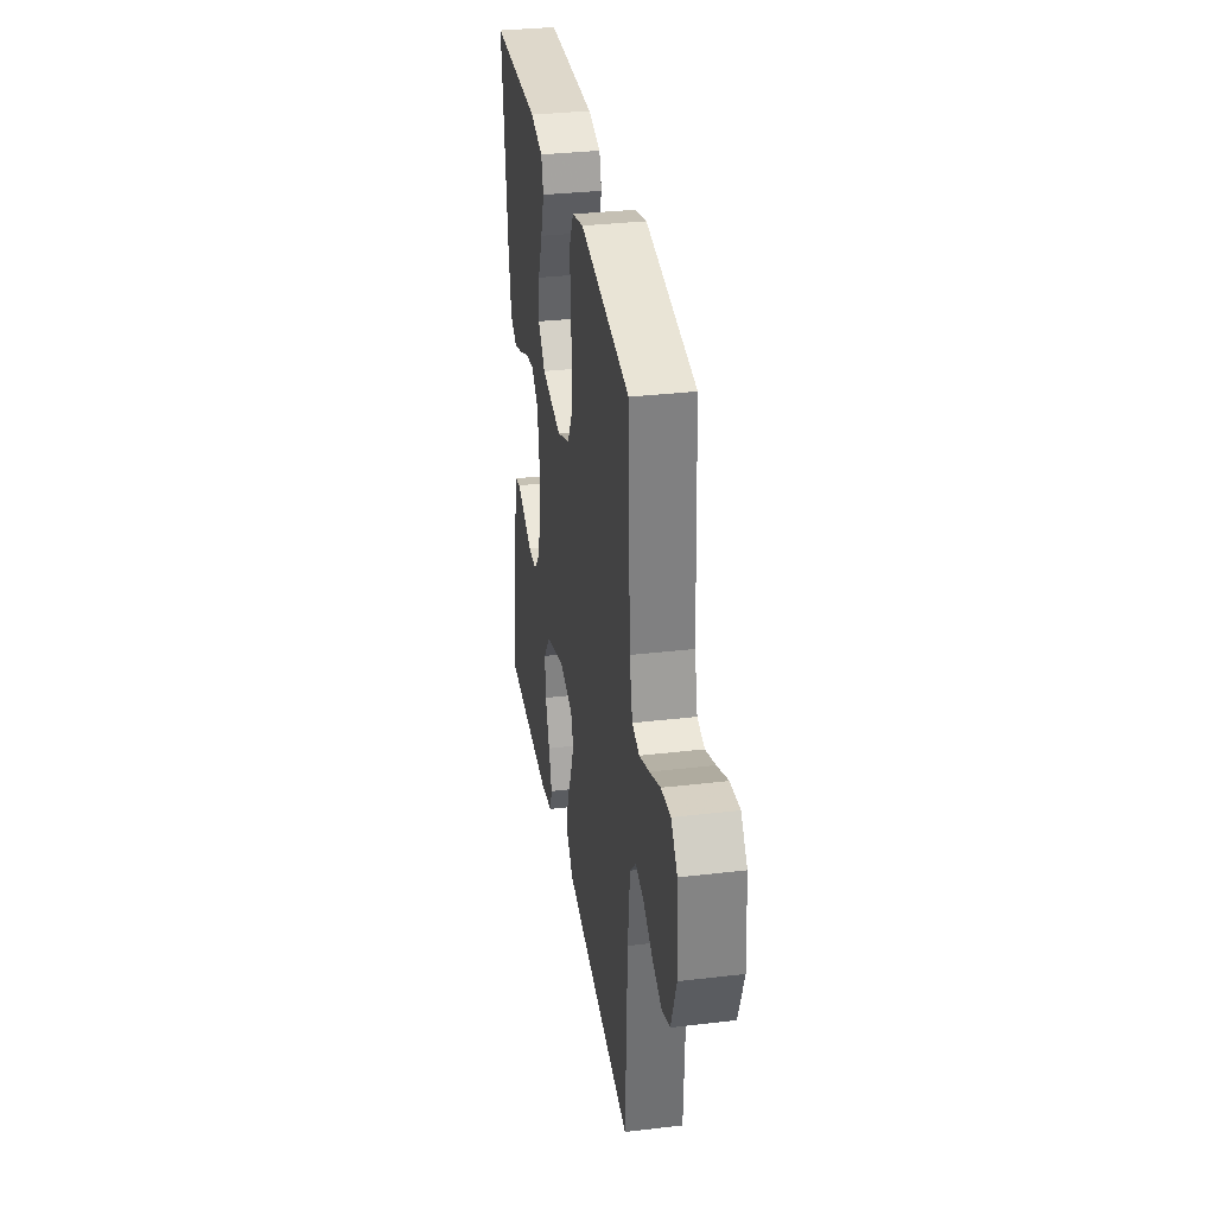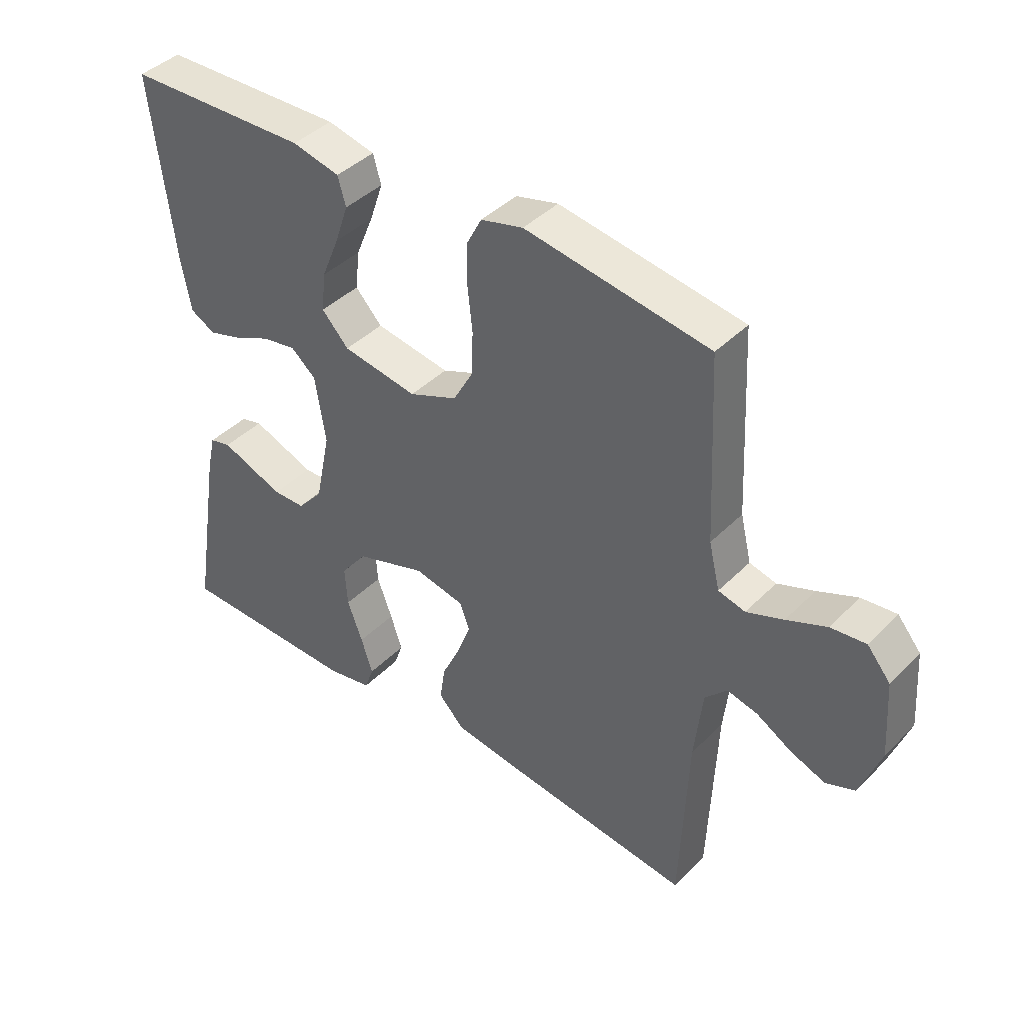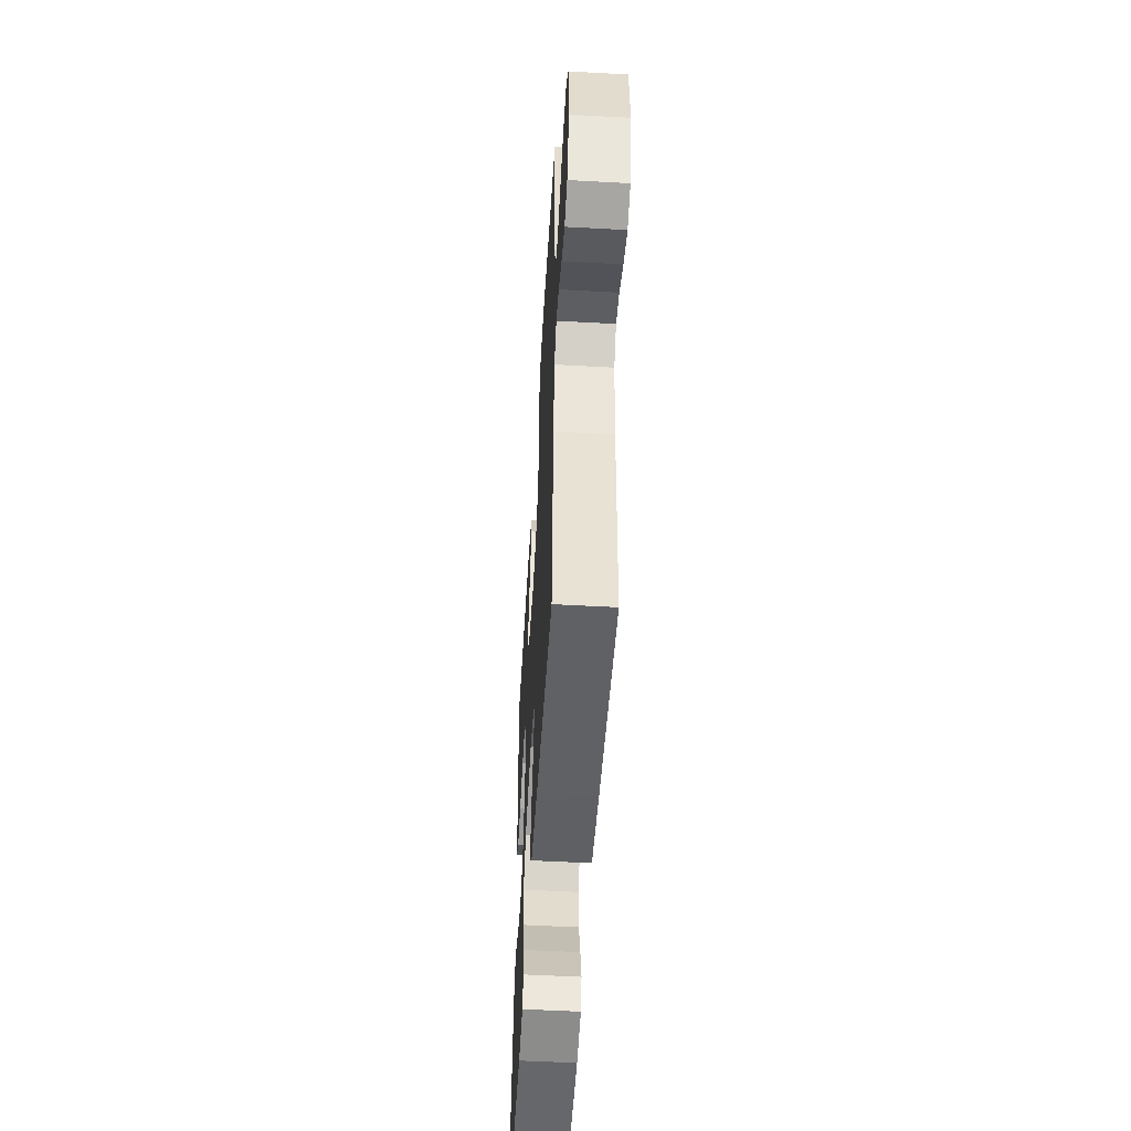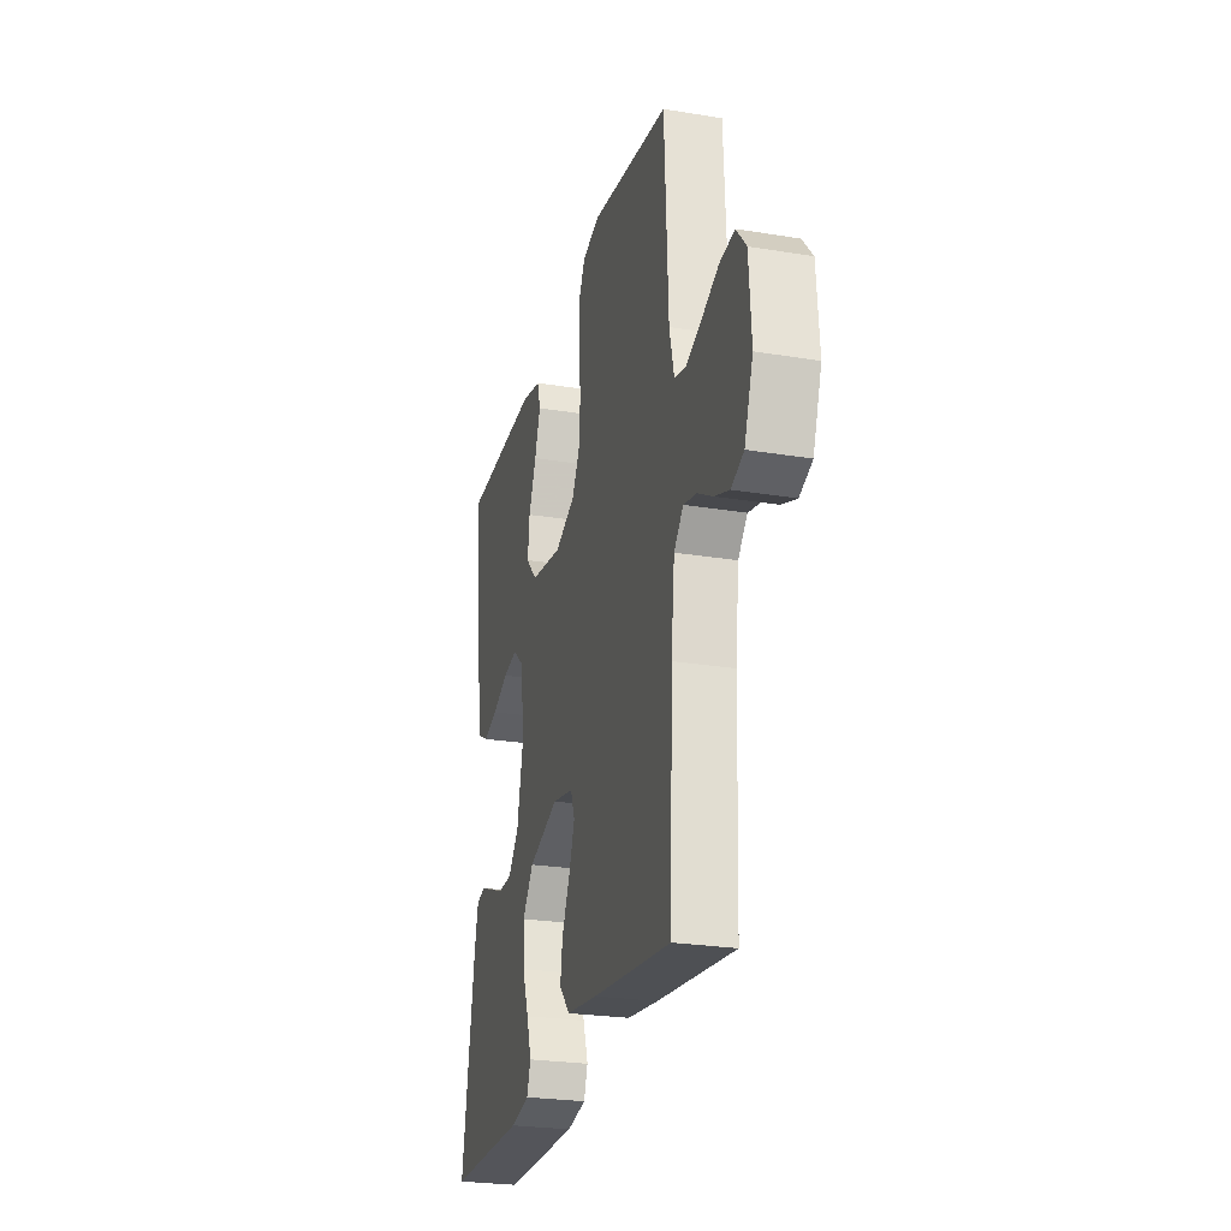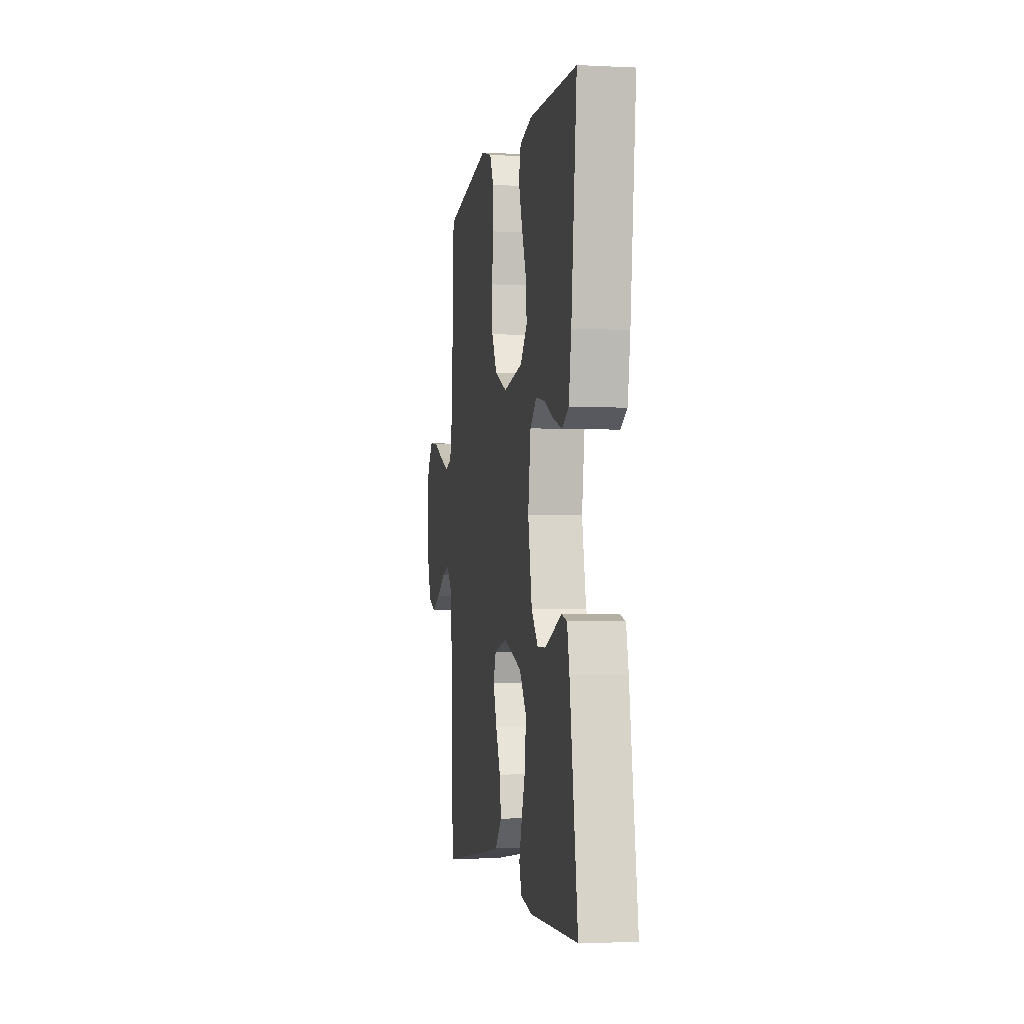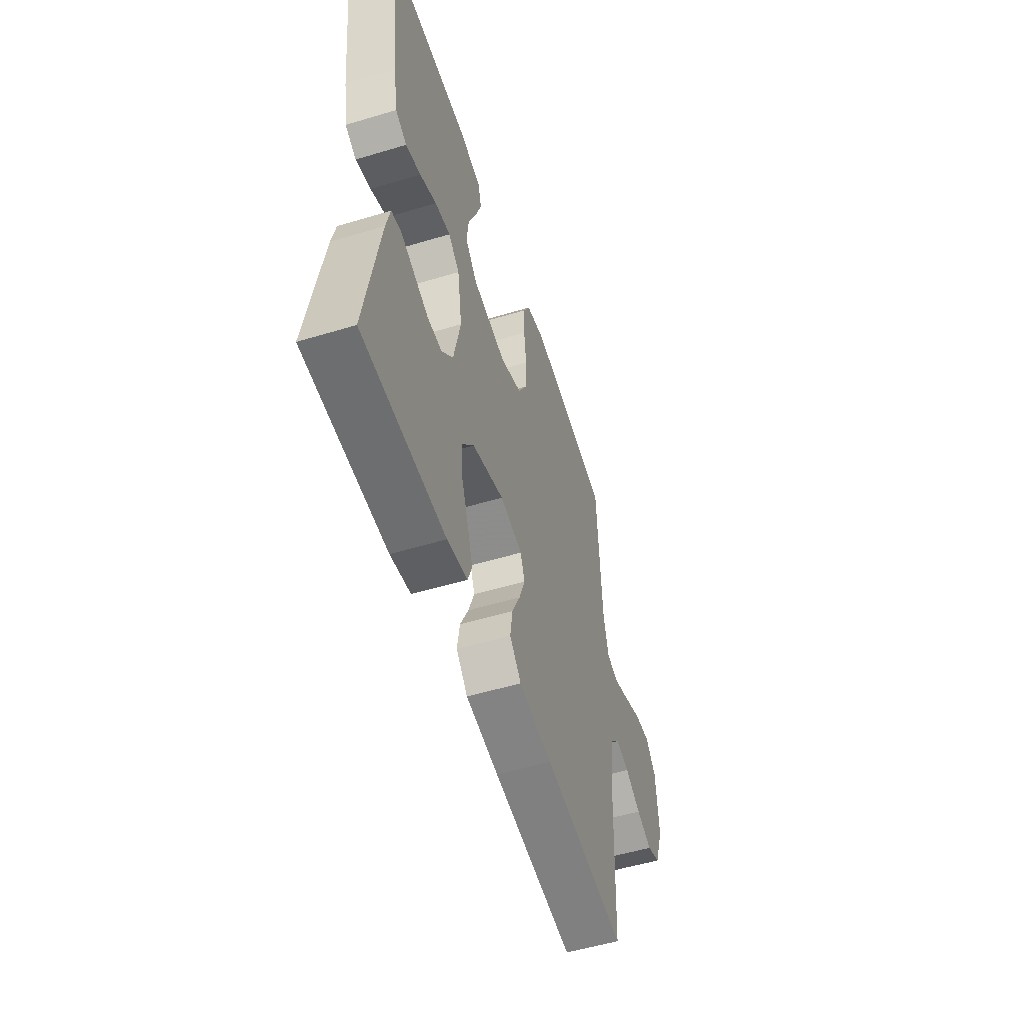
<metadata>
{"format":"obj","ext":"obj","renderer":"f3d","projection":"perspective","resolution":1024,"background":"white","views":[{"elev":33.2,"azim":-99.2,"up":"+Z"},{"elev":41.5,"azim":-140.0,"up":"+Z"},{"elev":-52.6,"azim":-93.4,"up":"+Z"},{"elev":-25.5,"azim":-104.8,"up":"+Z"},{"elev":-3.2,"azim":80.4,"up":"+Z"},{"elev":-53.7,"azim":107.8,"up":"+Z"}]}
</metadata>
<code>
v -0.5 0.07 0.5
v -0.2 0.07 0.547
v -0.131 0.07 0.529
v -0.106 0.07 0.481
v -0.106 0.07 0.415
v -0.114 0.07 0.341
v -0.111 0.07 0.27
v -0.079 0.07 0.212
v 0 0.07 0.179
v 0.123 0.07 0.199
v 0.167 0.07 0.246
v 0.16 0.07 0.31
v 0.131 0.07 0.38
v 0.109 0.07 0.444
v 0.122 0.07 0.49
v 0.2 0.07 0.508
v 0.5 0.07 0.5
v 0.465 0.07 0.2
v 0.449 0.07 0.111
v 0.408 0.07 0.089
v 0.353 0.07 0.106
v 0.292 0.07 0.134
v 0.236 0.07 0.144
v 0.195 0.07 0.109
v 0.178 0.07 0
v 0.203 0.07 -0.12
v 0.245 0.07 -0.168
v 0.298 0.07 -0.169
v 0.353 0.07 -0.148
v 0.402 0.07 -0.129
v 0.437 0.07 -0.138
v 0.451 0.07 -0.2
v 0.5 0.07 -0.5
v 0.2 0.07 -0.503
v 0.126 0.07 -0.488
v 0.111 0.07 -0.446
v 0.13 0.07 -0.387
v 0.155 0.07 -0.32
v 0.159 0.07 -0.254
v 0.116 0.07 -0.198
v 0 0.07 -0.159
v -0.082 0.07 -0.176
v -0.098 0.07 -0.219
v -0.076 0.07 -0.279
v -0.046 0.07 -0.343
v -0.037 0.07 -0.402
v -0.079 0.07 -0.446
v -0.2 0.07 -0.463
v -0.5 0.07 -0.5
v -0.512 0.07 -0.2
v -0.525 0.07 -0.081
v -0.561 0.07 -0.043
v -0.611 0.07 -0.055
v -0.668 0.07 -0.088
v -0.725 0.07 -0.11
v -0.773 0.07 -0.091
v -0.806 0.07 0
v -0.797 0.07 0.126
v -0.759 0.07 0.171
v -0.702 0.07 0.165
v -0.637 0.07 0.137
v -0.577 0.07 0.114
v -0.533 0.07 0.125
v -0.515 0.07 0.2
v -0.5 0 0.5
v -0.2 0 0.547
v -0.131 0 0.529
v -0.106 0 0.481
v -0.106 0 0.415
v -0.114 0 0.341
v -0.111 0 0.27
v -0.079 0 0.212
v 0 0 0.179
v 0.123 0 0.199
v 0.167 0 0.246
v 0.16 0 0.31
v 0.131 0 0.38
v 0.109 0 0.444
v 0.122 0 0.49
v 0.2 0 0.508
v 0.5 0 0.5
v 0.465 0 0.2
v 0.449 0 0.111
v 0.408 0 0.089
v 0.353 0 0.106
v 0.292 0 0.134
v 0.236 0 0.144
v 0.195 0 0.109
v 0.178 0 0
v 0.203 0 -0.12
v 0.245 0 -0.168
v 0.298 0 -0.169
v 0.353 0 -0.148
v 0.402 0 -0.129
v 0.437 0 -0.138
v 0.451 0 -0.2
v 0.5 0 -0.5
v 0.2 0 -0.503
v 0.126 0 -0.488
v 0.111 0 -0.446
v 0.13 0 -0.387
v 0.155 0 -0.32
v 0.159 0 -0.254
v 0.116 0 -0.198
v 0 0 -0.159
v -0.082 0 -0.176
v -0.098 0 -0.219
v -0.076 0 -0.279
v -0.046 0 -0.343
v -0.037 0 -0.402
v -0.079 0 -0.446
v -0.2 0 -0.463
v -0.5 0 -0.5
v -0.512 0 -0.2
v -0.525 0 -0.081
v -0.561 0 -0.043
v -0.611 0 -0.055
v -0.668 0 -0.088
v -0.725 0 -0.11
v -0.773 0 -0.091
v -0.806 0 0
v -0.797 0 0.126
v -0.759 0 0.171
v -0.702 0 0.165
v -0.637 0 0.137
v -0.577 0 0.114
v -0.533 0 0.125
v -0.515 0 0.2
f 58 59 60 61
f 58 61 62
f 57 58 62
f 56 57 62 63
f 53 54 55 56
f 52 53 56 63
f 47 48 49 50
f 47 50 51
f 44 45 46 47
f 43 44 47 51
f 42 43 51 52
f 35 36 37 38
f 33 34 35 38
f 33 38 39
f 32 33 39 40
f 29 30 31 32
f 28 29 32
f 27 28 32 40
f 19 20 21 22
f 19 22 23
f 18 19 23
f 17 18 23
f 16 17 23 24
f 12 13 14 15
f 12 15 16
f 11 12 16 24
f 3 4 5 6
f 3 6 7
f 64 1 2 3
f 64 3 7
f 63 64 7 8
f 41 42 52 63
f 41 63 8 9
f 26 27 40 41
f 25 26 41 9
f 10 11 24 25
f 9 10 25
f 125 124 123 122
f 126 125 122
f 126 122 121
f 127 126 121 120
f 120 119 118 117
f 127 120 117 116
f 114 113 112 111
f 115 114 111
f 111 110 109 108
f 115 111 108 107
f 116 115 107 106
f 102 101 100 99
f 102 99 98 97
f 103 102 97
f 104 103 97 96
f 96 95 94 93
f 96 93 92
f 104 96 92 91
f 86 85 84 83
f 87 86 83
f 87 83 82
f 87 82 81
f 88 87 81 80
f 79 78 77 76
f 80 79 76
f 88 80 76 75
f 70 69 68 67
f 71 70 67
f 67 66 65 128
f 71 67 128
f 72 71 128 127
f 127 116 106 105
f 73 72 127 105
f 105 104 91 90
f 73 105 90 89
f 89 88 75 74
f 89 74 73
f 1 65 66 2
f 2 66 67 3
f 3 67 68 4
f 4 68 69 5
f 5 69 70 6
f 6 70 71 7
f 7 71 72 8
f 8 72 73 9
f 9 73 74 10
f 10 74 75 11
f 11 75 76 12
f 12 76 77 13
f 13 77 78 14
f 14 78 79 15
f 15 79 80 16
f 16 80 81 17
f 17 81 82 18
f 18 82 83 19
f 19 83 84 20
f 20 84 85 21
f 21 85 86 22
f 22 86 87 23
f 23 87 88 24
f 24 88 89 25
f 25 89 90 26
f 26 90 91 27
f 27 91 92 28
f 28 92 93 29
f 29 93 94 30
f 30 94 95 31
f 31 95 96 32
f 32 96 97 33
f 33 97 98 34
f 34 98 99 35
f 35 99 100 36
f 36 100 101 37
f 37 101 102 38
f 38 102 103 39
f 39 103 104 40
f 40 104 105 41
f 41 105 106 42
f 42 106 107 43
f 43 107 108 44
f 44 108 109 45
f 45 109 110 46
f 46 110 111 47
f 47 111 112 48
f 48 112 113 49
f 49 113 114 50
f 50 114 115 51
f 51 115 116 52
f 52 116 117 53
f 53 117 118 54
f 54 118 119 55
f 55 119 120 56
f 56 120 121 57
f 57 121 122 58
f 58 122 123 59
f 59 123 124 60
f 60 124 125 61
f 61 125 126 62
f 62 126 127 63
f 63 127 128 64
f 64 128 65 1

</code>
